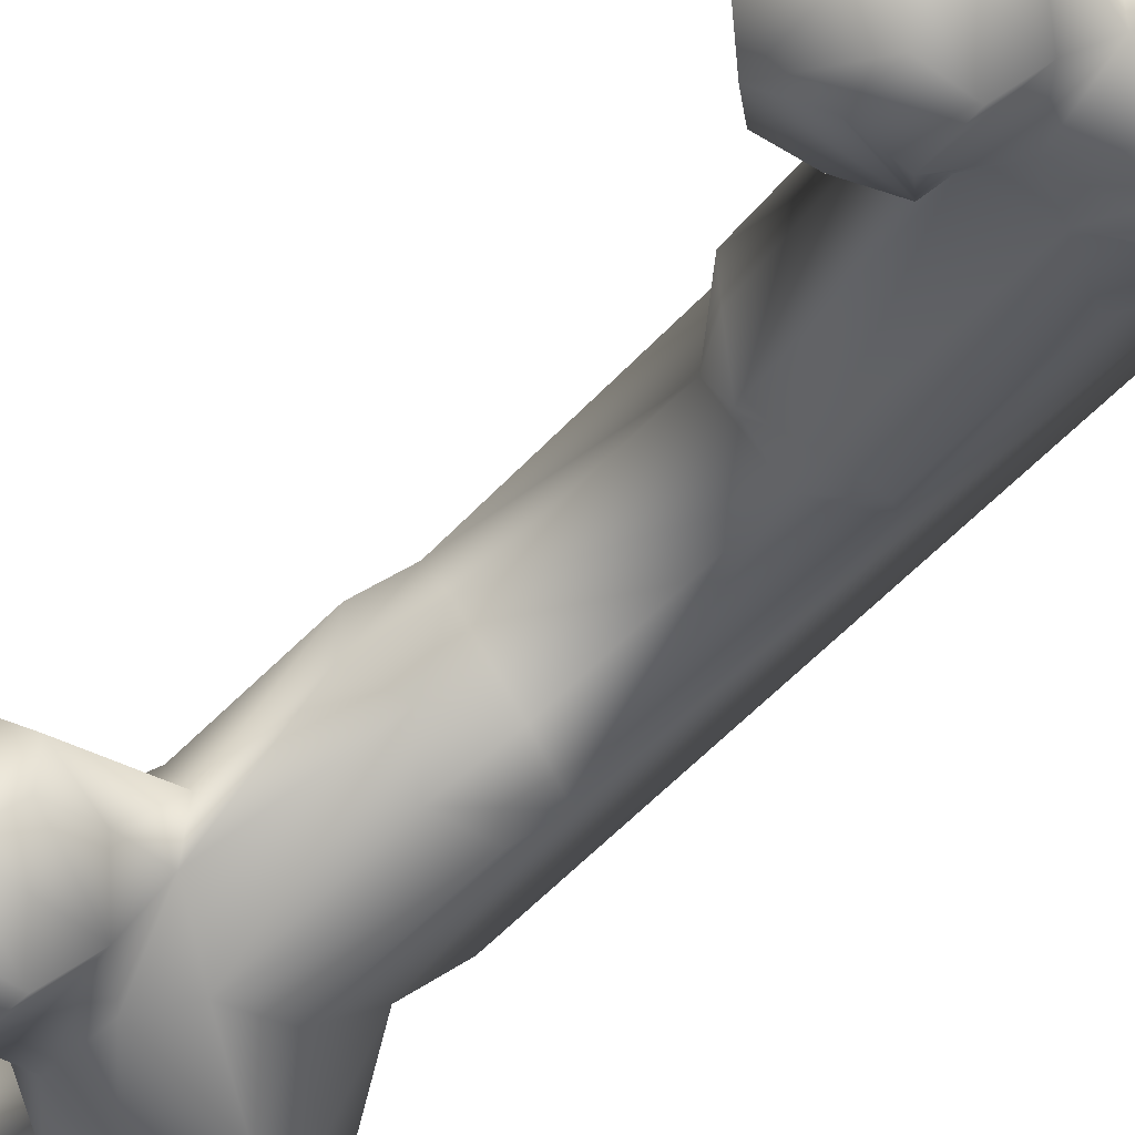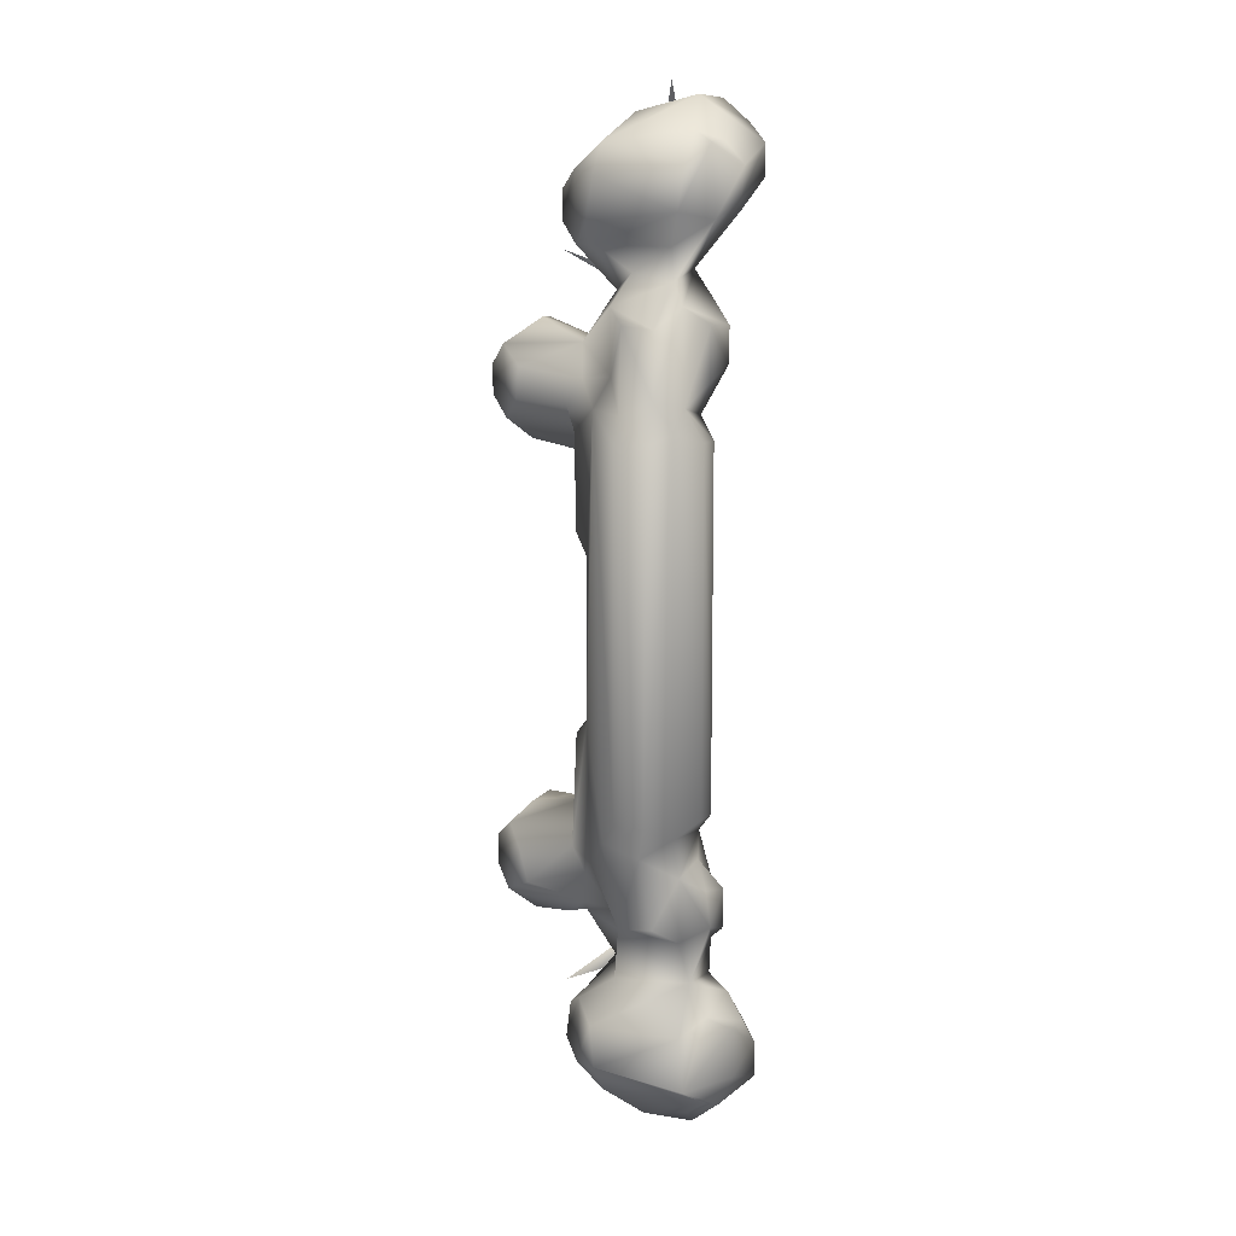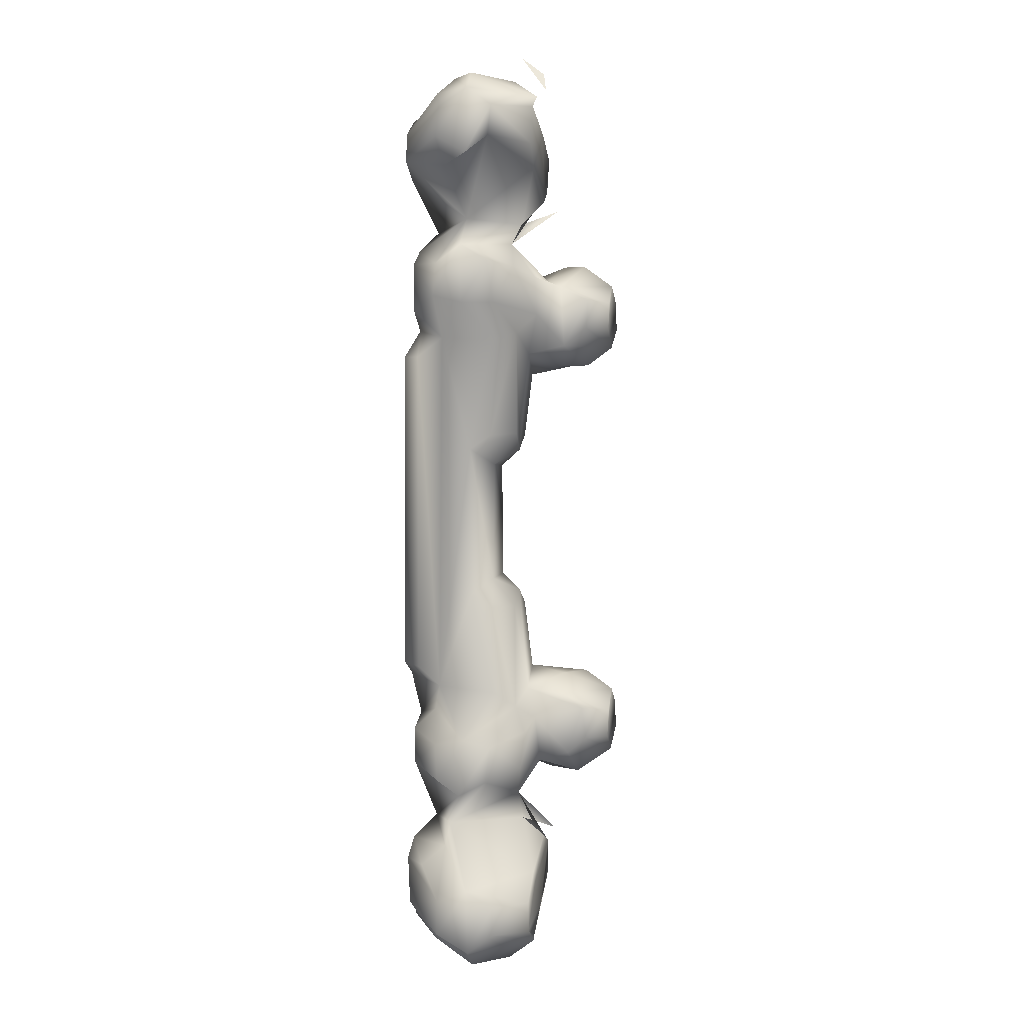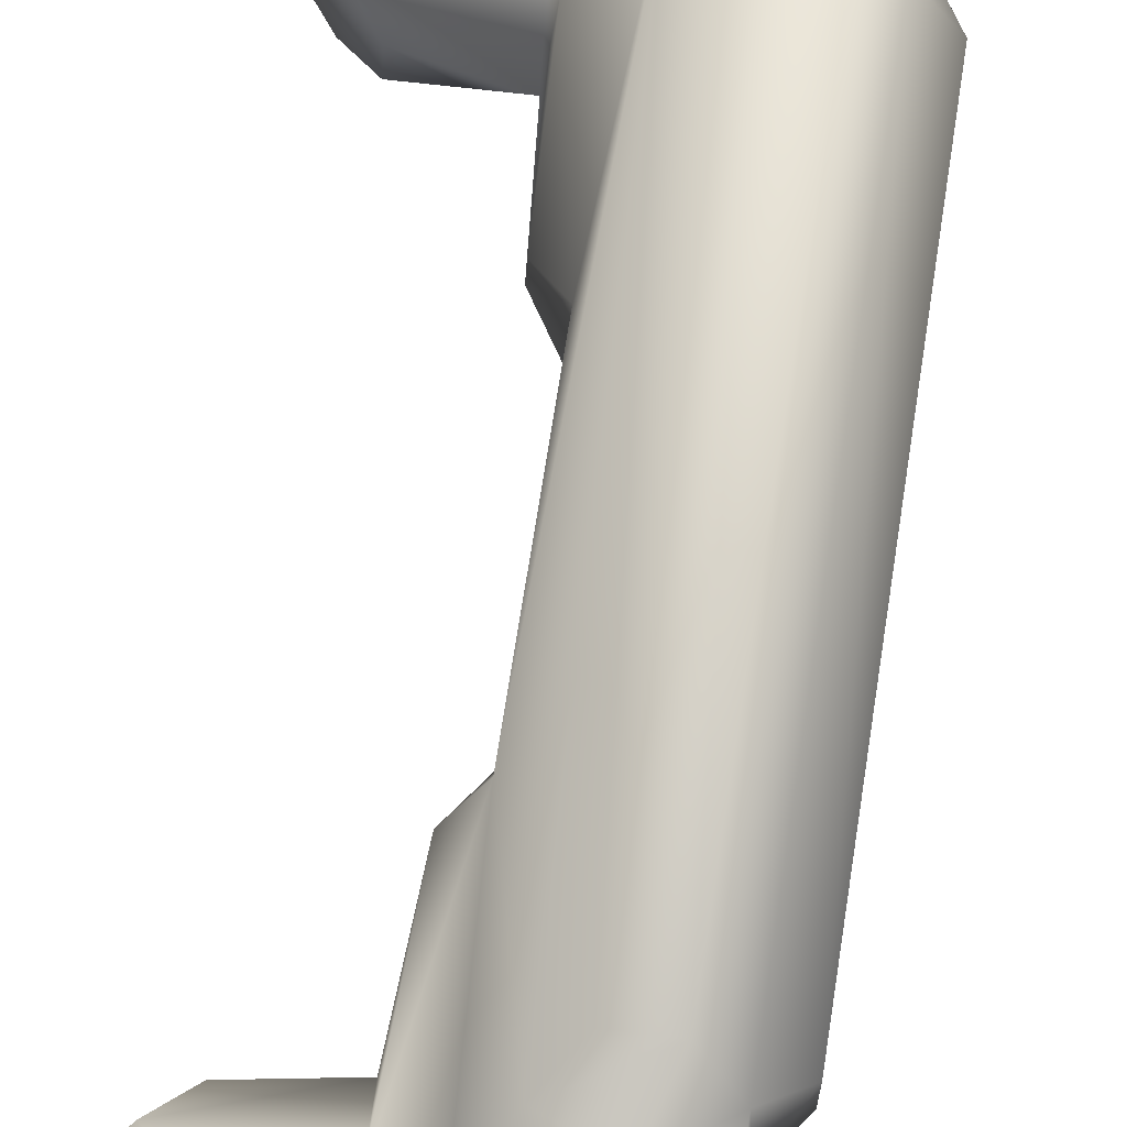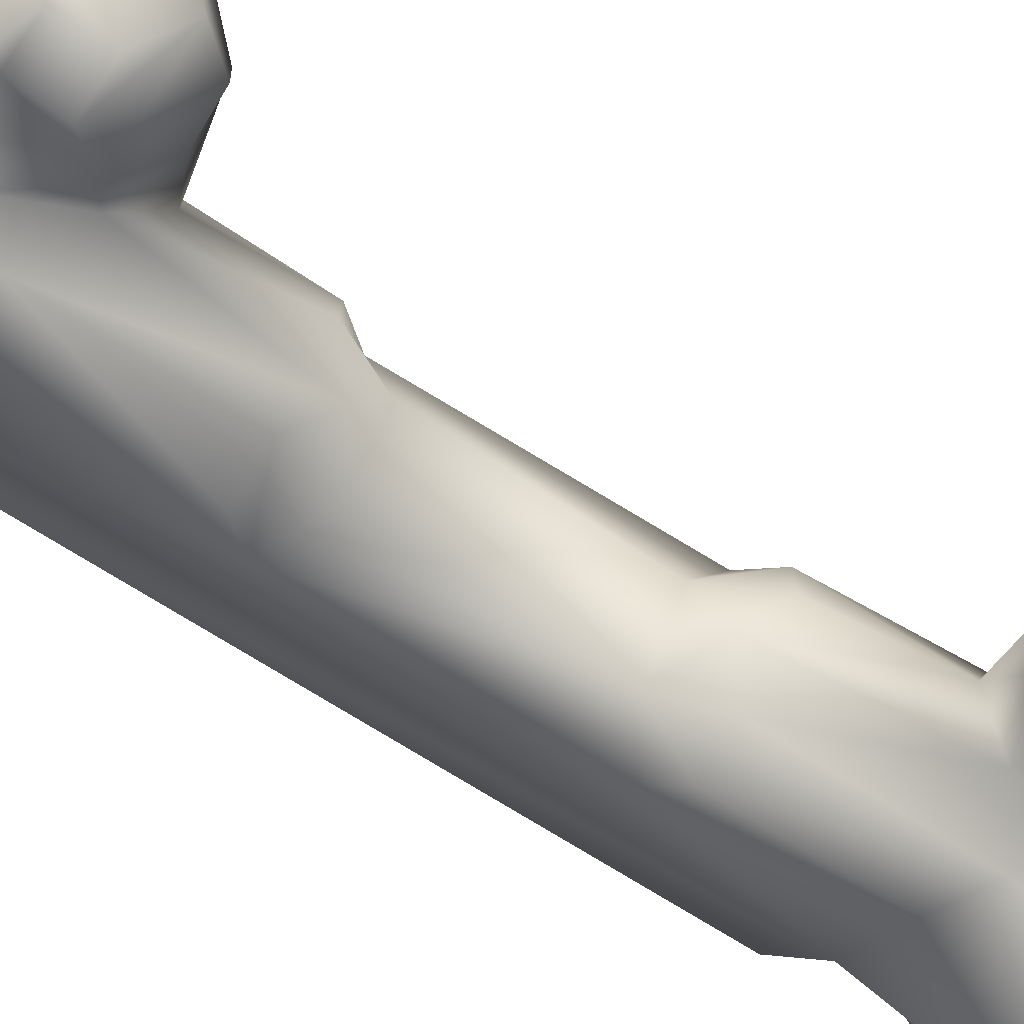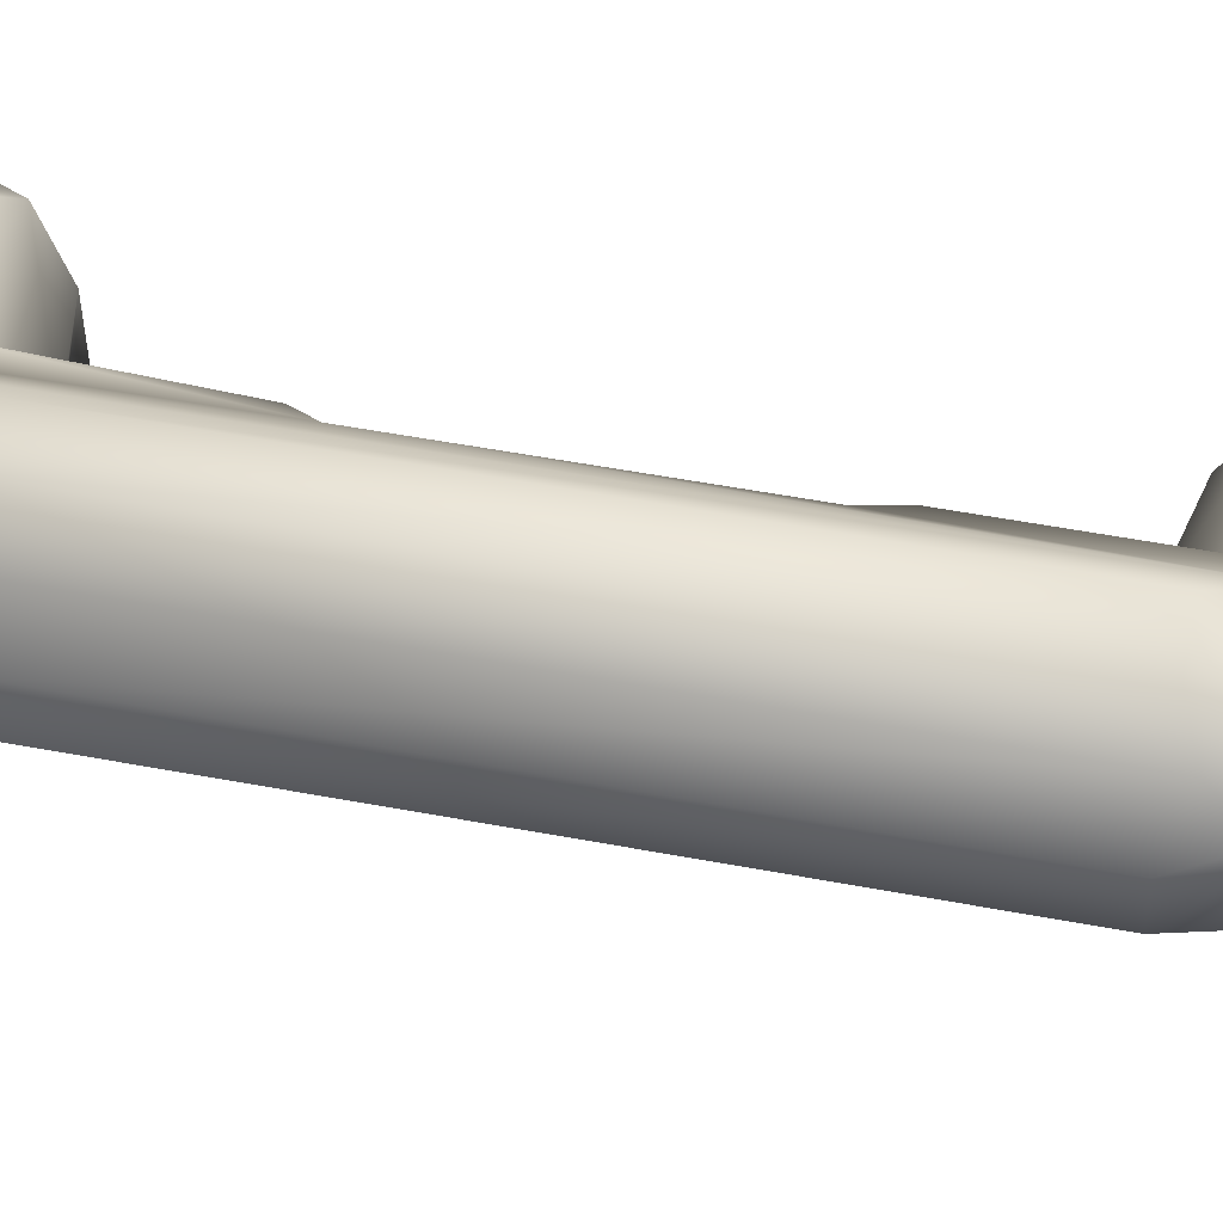
<metadata>
{"format":"obj","ext":"obj","renderer":"f3d","projection":"perspective","resolution":1024,"background":"white","views":[{"elev":-50.2,"azim":140.1,"up":"+Y"},{"elev":10.9,"azim":-158.8,"up":"+Z"},{"elev":2.5,"azim":-33.0,"up":"+Z"},{"elev":73.2,"azim":-171.6,"up":"+Y"},{"elev":-73.6,"azim":58.2,"up":"+Y"},{"elev":53.1,"azim":-78.4,"up":"+Y"}]}
</metadata>
<code>
v 7769 5756 5082 1
v 7707 5756 5081 1
v 7719 5808 5080 1
v 7775 5826 5088 1
v 7798 5739 5112 1
v 7794 5732 5107 1
v 7684 5732 5106 1
v 7682 5813 5109 1
v 7715 5839 5103 1
v 7682 5868 5132 1
v 7708 5705 5132 1
v 7767 5706 5130 1
v 7654 5763 5129 1
v 7862 5801 5176 1
v 7832 5773 5144 1
v 7811 5868 5130 1
v 7846 5865 5159 1
v 7707 5707 5169 1
v 7681 5731 5191 1
v 7657 5840 5157 1
v 7655 5763 5174 1
v 7702 5889 5150 1
v 7812 5895 5168 1
v 7766 5706 5169 1
v 7800 5739 5186 1
v 7657 5844 5219 1
v 7869 5843 5181 1
v 7681 5869 5239 1
v 7706 5894 5218 1
v 7798 5740 5201 1
v 7682 5786 5243 1
v 7863 5801 5225 1
v 7700 5801 5270 1
v 7844 5783 5238 1
v 7656 5805 5216 1
v 7862 5845 5227 1
v 7842 5868 5242 1
v 7818 5893 5219 1
v 7819 5799 5264 1
v 7708 5851 5272 1
v 7803 5852 5266 1
v 7799 5848 5291 1
v 7704 5786 5309 1
v 7731 5760 5329 1
v 7802 5785 5305 1
v 7774 5913 5351 1
v 7785 5755 5344 1
v 7836 5782 5347 1
v 7838 5851 5348 1
v 7878 5814 5330 1
v 7904 5784 5325 1
v 7918 5819 5331 1
v 7679 5862 5347 1
v 7682 5808 5330 1
v 7707 5894 5336 1
v 7736 5755 5377 1
v 7707 5781 5386 1
v 7864 5753 5359 1
v 7944 5759 5357 1
v 7681 5810 5380 1
v 7944 5843 5359 1
v 7846 5844 5356 1
v 7785 5902 5371 1
v 7731 5918 5356 1
v 7881 5732 5381 1
v 7918 5731 5381 1
v 7825 5778 5409 1
v 7969 5781 5383 1
v 7968 5819 5380 1
v 7907 5871 5380 1
v 7842 5851 5395 1
v 7707 5893 5413 1
v 7747 5917 5438 1
v 7919 5731 5418 1
v 7877 5737 5423 1
v 7794 5757 5394 1
v 7943 5757 5443 1
v 7969 5783 5419 1
v 7701 5843 5424 1
v 7682 5869 5394 1
v 7918 5868 5419 1
v 7816 5894 5420 1
v 7791 5921 5455 1
v 7794 5780 5427 1
v 7756 5781 5449 1
v 7703 5835 5457 1
v 7969 5819 5418 1
v 7941 5843 5443 1
v 7850 5867 5431 1
v 7858 5758 5443 1
v 7830 5804 5447 1
v 7706 5919 5466 1
v 7879 5783 5468 1
v 7916 5780 5470 1
v 7853 5826 5477 1
v 7919 5821 5467 1
v 7681 5894 5486 1
v 7681 5856 5483 1
v 7823 5888 5588 1
v 7732 5944 5483 1
v 7768 5944 5483 1
v 7756 5781 5568 1
v 7736 5803 5585 1
v 7794 5782 5568 1
v 7843 5830 5568 1
v 7844 5869 5568 1
v 7819 5807 5588 1
v 7707 5919 5928 1
v 7809 5904 5951 1
v 7774 5807 5606 1
v 7818 5849 5609 1
v 7681 5857 5916 1
v 7681 5892 5916 1
v 7706 5831 5942 1
v 7768 5944 5916 1
v 7734 5804 5788 1
v 7821 5892 5782 1
v 7819 5853 5764 1
v 7776 5807 5766 1
v 7730 5943 5916 1
v 7818 5807 5787 1
v 7796 5780 5809 1
v 7754 5782 5807 1
v 7844 5832 5808 1
v 7842 5871 5806 1
v 7795 5780 5950 1
v 7850 5823 5894 1
v 7846 5866 5921 1
v 7755 5781 5939 1
v 7835 5809 5922 1
v 7918 5821 5907 1
v 7919 5782 5907 1
v 7882 5788 5906 1
v 7859 5756 5932 1
v 7943 5759 5931 1
v 7941 5843 5932 1
v 7854 5870 5950 1
v 7880 5732 5956 1
v 7918 5731 5956 1
v 7823 5771 5975 1
v 7706 5781 5988 1
v 7969 5781 5958 1
v 7969 5817 5957 1
v 7704 5889 5954 1
v 7918 5868 5955 1
v 7731 5920 5964 1
v 7771 5921 5946 1
v 7919 5731 5992 1
v 7882 5732 5994 1
v 7742 5756 5988 1
v 7941 5755 6018 1
v 7968 5781 5995 1
v 7679 5812 5998 1
v 7682 5869 5981 1
v 7944 5842 6017 1
v 7912 5872 5993 1
v 7842 5851 5980 1
v 7788 5899 5987 1
v 7773 5754 6039 1
v 7854 5757 6014 1
v 7824 5777 6028 1
v 7969 5819 5992 1
v 7682 5868 6044 1
v 7706 5893 6065 1
v 7769 5918 6045 1
v 7731 5757 6044 1
v 7845 5843 6021 1
v 7731 5920 6041 1
v 7706 5783 6067 1
v 7792 5786 6072 1
v 7849 5781 6023 1
v 7912 5782 6047 1
v 7680 5807 6042 1
v 7904 5818 6048 1
v 7791 5894 6064 1
v 7726 5798 6104 1
v 7800 5851 6081 1
v 7725 5873 6091 1
v 7820 5802 6103 1
v 7883 5808 6125 1
v 7776 5867 6101 1
v 7818 5869 6131 1
v 7843 5782 6133 1
v 7844 5865 6132 1
v 7679 5865 6159 1
v 7728 5871 6130 1
v 7703 5709 6204 1
v 7798 5742 6173 1
v 7677 5778 6170 1
v 7656 5845 6182 1
v 7869 5843 6157 1
v 7712 5895 6167 1
v 7819 5893 6157 1
v 7682 5733 6183 1
v 7868 5806 6196 1
v 7655 5763 6206 1
v 7845 5867 6214 1
v 7812 5895 6207 1
v 7775 5714 6200 1
v 7837 5777 6226 1
v 7869 5845 6192 1
v 7654 5837 6218 1
v 7706 5706 6243 1
v 7684 5729 6268 1
v 7781 5718 6250 1
v 7657 5756 6244 1
v 7683 5868 6242 1
v 7705 5893 6217 1
v 7783 5835 6277 1
v 7679 5836 6245 1
v 7707 5857 6257 1
v 7811 5867 6244 1
v 7798 5733 6267 1
v 7776 5753 6288 1
v 7684 5806 6271 1
v 7717 5813 6296 1
v 7707 5757 6294 1
v 7881 5811 5240 1
v 7861 5801 6150 1
v 7783 5689 6268 1
v 7792 5707 6292 1
v 7777 5736 6316 1
f 3 1 2
f 1 6 2
f 2 6 7
f 6 11 7
f 7 11 18
f 11 24 18
f 18 24 19
f 24 30 19
f 19 30 33
f 30 39 33
f 33 39 45
f 39 218 45
f 1 4 5
f 4 14 5
f 5 14 15
f 14 32 15
f 15 32 25
f 32 34 25
f 25 34 30
f 34 39 30
f 1 3 4
f 3 9 4
f 4 9 10
f 9 8 10
f 10 8 22
f 8 20 22
f 22 20 26
f 20 21 26
f 26 21 35
f 21 31 35
f 35 31 28
f 31 40 28
f 28 40 29
f 40 38 29
f 29 38 23
f 38 17 23
f 23 17 16
f 17 14 16
f 16 14 4
f 1 5 6
f 5 12 6
f 6 12 11
f 12 24 11
f 2 7 8
f 7 13 8
f 8 13 20
f 13 21 20
f 2 8 3
f 8 9 3
f 4 10 16
f 10 23 16
f 18 19 7
f 19 13 7
f 5 15 12
f 15 25 12
f 12 25 24
f 25 30 24
f 10 22 23
f 22 29 23
f 13 19 21
f 19 31 21
f 14 17 27
f 17 37 27
f 27 37 36
f 37 41 36
f 36 41 42
f 41 46 42
f 42 46 49
f 46 63 49
f 49 63 62
f 63 71 62
f 62 71 70
f 71 89 70
f 70 89 81
f 89 88 81
f 81 88 61
f 88 69 61
f 61 69 68
f 69 78 68
f 68 78 59
f 78 77 59
f 59 77 66
f 77 74 66
f 66 74 65
f 74 75 65
f 65 75 58
f 75 67 58
f 58 67 48
f 67 47 48
f 48 47 45
f 47 44 45
f 45 44 33
f 44 43 33
f 33 43 40
f 43 53 40
f 40 53 55
f 53 72 55
f 55 72 64
f 72 73 64
f 64 73 46
f 73 83 46
f 46 83 82
f 83 99 82
f 82 99 89
f 99 106 89
f 89 106 95
f 106 105 95
f 95 105 107
f 105 111 107
f 107 111 110
f 111 118 110
f 110 118 119
f 118 121 119
f 119 121 122
f 121 126 122
f 122 126 123
f 126 129 123
f 123 129 116
f 129 114 116
f 116 114 86
f 114 112 86
f 86 112 98
f 112 113 98
f 98 113 97
f 113 108 97
f 97 108 92
f 108 100 92
f 92 100 73
f 100 83 73
f 26 28 22
f 28 29 22
f 14 27 32
f 27 36 32
f 32 36 42
f 17 38 37
f 38 41 37
f 19 33 31
f 33 40 31
f 26 35 28
f 38 40 41
f 40 46 41
f 39 34 32
f 32 42 45
f 42 49 45
f 45 49 48
f 49 51 48
f 48 51 58
f 51 59 58
f 58 59 65
f 59 66 65
f 51 49 50
f 49 62 50
f 50 62 61
f 62 70 61
f 61 70 81
f 50 52 51
f 52 59 51
f 53 43 54
f 43 57 54
f 54 57 60
f 57 79 60
f 60 79 80
f 79 72 80
f 80 72 53
f 40 55 46
f 55 64 46
f 44 47 56
f 47 76 56
f 56 76 84
f 76 67 84
f 84 67 91
f 67 75 91
f 91 75 90
f 75 74 90
f 90 74 77
f 44 56 43
f 56 57 43
f 54 60 53
f 60 80 53
f 59 52 61
f 52 50 61
f 59 61 68
f 76 47 67
f 71 63 82
f 63 46 82
f 56 84 57
f 84 85 57
f 57 85 86
f 85 103 86
f 86 103 116
f 103 110 116
f 116 110 119
f 78 69 87
f 69 88 87
f 87 88 77
f 88 94 77
f 77 94 93
f 94 96 93
f 93 96 95
f 96 88 95
f 95 88 89
f 71 82 89
f 87 77 78
f 57 86 79
f 86 72 79
f 72 86 92
f 86 97 92
f 92 73 72
f 90 93 91
f 93 95 91
f 91 95 107
f 77 93 90
f 96 94 88
f 97 86 98
f 83 100 101
f 100 115 101
f 101 115 109
f 115 147 109
f 109 147 158
f 147 165 158
f 158 165 175
f 165 168 175
f 175 168 178
f 168 164 178
f 178 164 176
f 164 173 176
f 176 173 169
f 173 153 169
f 169 153 141
f 153 114 141
f 141 114 129
f 85 84 102
f 84 104 102
f 102 104 110
f 104 107 110
f 85 102 103
f 102 110 103
f 84 91 104
f 91 107 104
f 101 109 83
f 109 99 83
f 106 99 111
f 99 117 111
f 111 117 118
f 117 124 118
f 118 124 121
f 124 130 121
f 121 130 126
f 130 140 126
f 126 140 150
f 140 159 150
f 150 159 166
f 159 169 166
f 166 169 141
f 111 105 106
f 100 108 120
f 108 146 120
f 120 146 147
f 146 165 147
f 100 120 115
f 120 147 115
f 99 109 117
f 109 128 117
f 117 128 125
f 128 127 125
f 125 127 124
f 127 130 124
f 123 116 122
f 116 119 122
f 125 124 117
f 133 131 132
f 131 135 132
f 132 135 134
f 135 138 134
f 134 138 149
f 138 148 149
f 149 148 160
f 148 151 160
f 160 151 172
f 151 155 172
f 172 155 174
f 155 167 174
f 174 167 171
f 167 170 171
f 171 170 161
f 170 159 161
f 161 159 140
f 130 127 133
f 127 131 133
f 130 133 134
f 133 132 134
f 135 131 136
f 131 127 136
f 136 127 137
f 127 128 137
f 137 128 109
f 135 139 138
f 139 148 138
f 130 134 140
f 134 161 140
f 143 142 136
f 142 135 136
f 113 112 144
f 112 114 144
f 144 114 154
f 114 153 154
f 154 153 163
f 153 173 163
f 163 173 164
f 136 137 145
f 137 156 145
f 145 156 136
f 156 155 136
f 136 155 143
f 155 162 143
f 143 162 152
f 162 151 152
f 152 151 135
f 151 139 135
f 113 144 108
f 144 146 108
f 126 150 129
f 150 141 129
f 135 142 152
f 142 143 152
f 137 109 157
f 109 158 157
f 157 158 167
f 158 175 167
f 167 175 177
f 175 181 177
f 177 181 182
f 181 186 182
f 182 186 192
f 186 185 192
f 192 185 207
f 185 202 207
f 207 202 210
f 202 215 210
f 210 215 211
f 215 216 211
f 211 216 212
f 216 209 212
f 212 209 197
f 209 201 197
f 197 201 191
f 201 195 191
f 191 195 219
f 195 183 219
f 219 183 179
f 183 188 179
f 179 188 176
f 188 187 176
f 176 187 189
f 187 194 189
f 189 194 196
f 194 204 196
f 196 204 206
f 204 215 206
f 206 215 202
f 161 134 160
f 134 149 160
f 139 151 148
f 154 163 144
f 163 164 144
f 144 164 146
f 164 168 146
f 146 168 165
f 137 157 156
f 157 167 156
f 156 167 155
f 166 141 150
f 155 151 162
f 161 160 171
f 160 172 171
f 171 172 174
f 159 170 169
f 170 179 169
f 169 179 176
f 167 177 170
f 177 219 170
f 180 179 170
f 175 178 181
f 178 186 181
f 219 177 184
f 177 182 184
f 184 182 193
f 182 192 193
f 193 192 198
f 192 208 198
f 198 208 212
f 208 211 212
f 178 176 185
f 176 190 185
f 185 190 202
f 190 206 202
f 178 185 186
f 176 189 190
f 189 196 190
f 190 196 206
f 219 184 191
f 184 197 191
f 197 184 198
f 184 193 198
f 187 188 199
f 188 200 199
f 199 200 205
f 200 214 205
f 188 183 200
f 183 195 200
f 200 195 201
f 187 199 203
f 199 205 203
f 203 205 213
f 187 203 194
f 203 204 194
f 192 207 208
f 207 211 208
f 201 209 200
f 209 214 200
f 198 212 197
f 203 213 204
f 213 217 204
f 204 217 216
f 217 214 216
f 216 214 209
f 222 221 220
f 211 207 210
f 214 217 213
f 215 204 216

</code>
